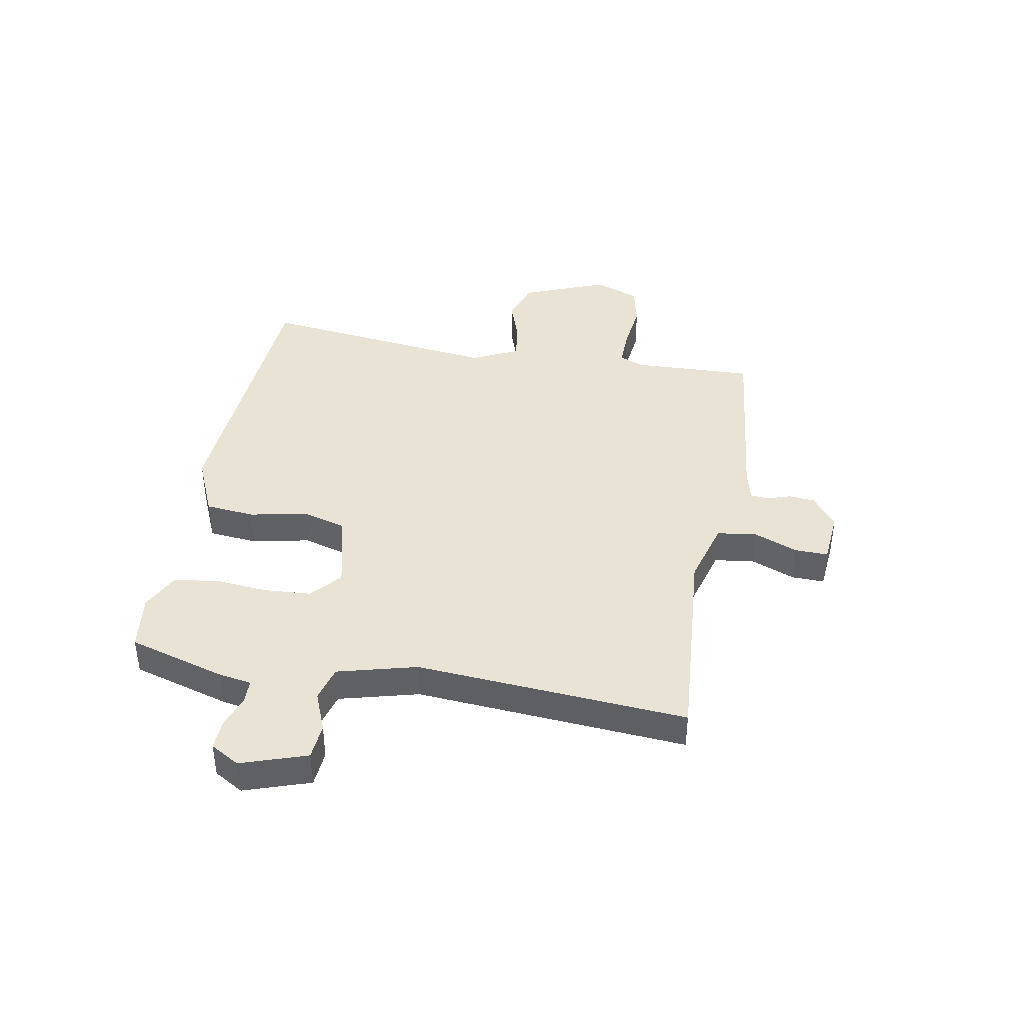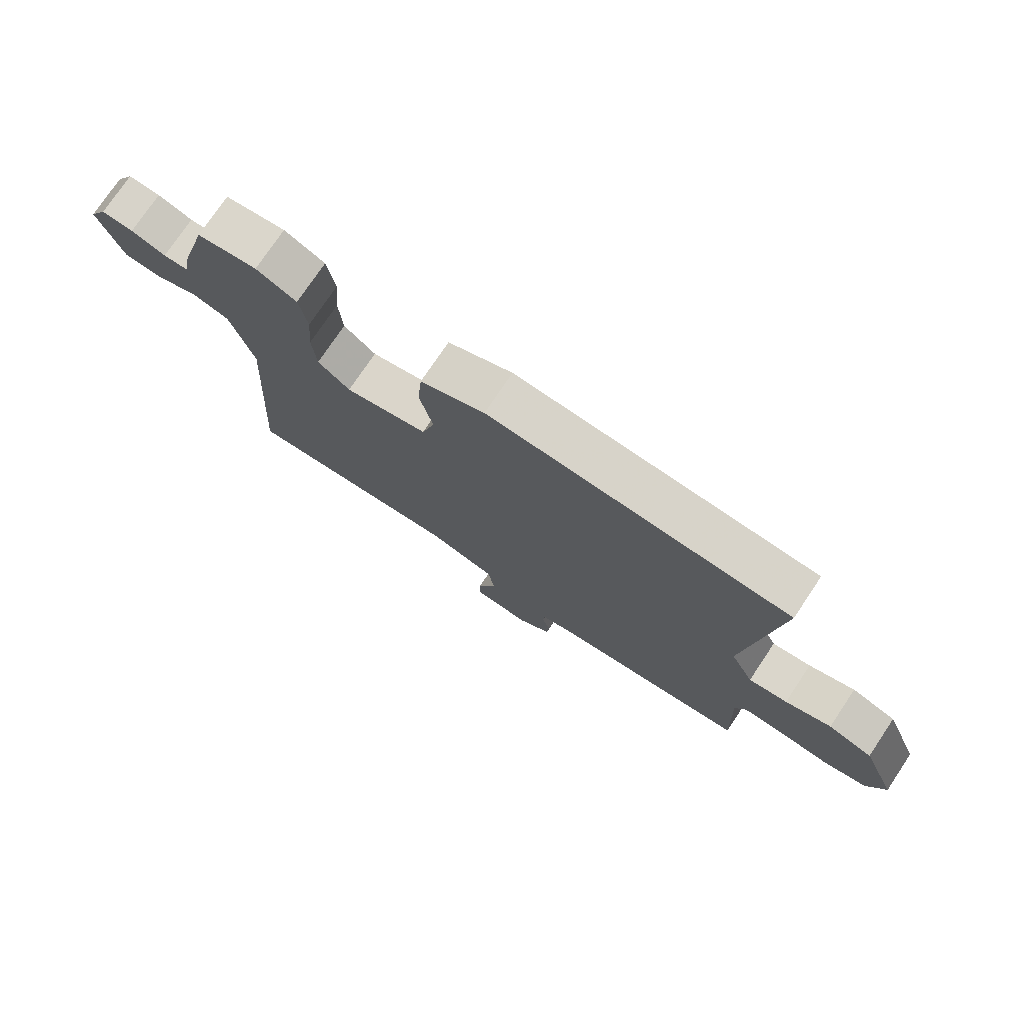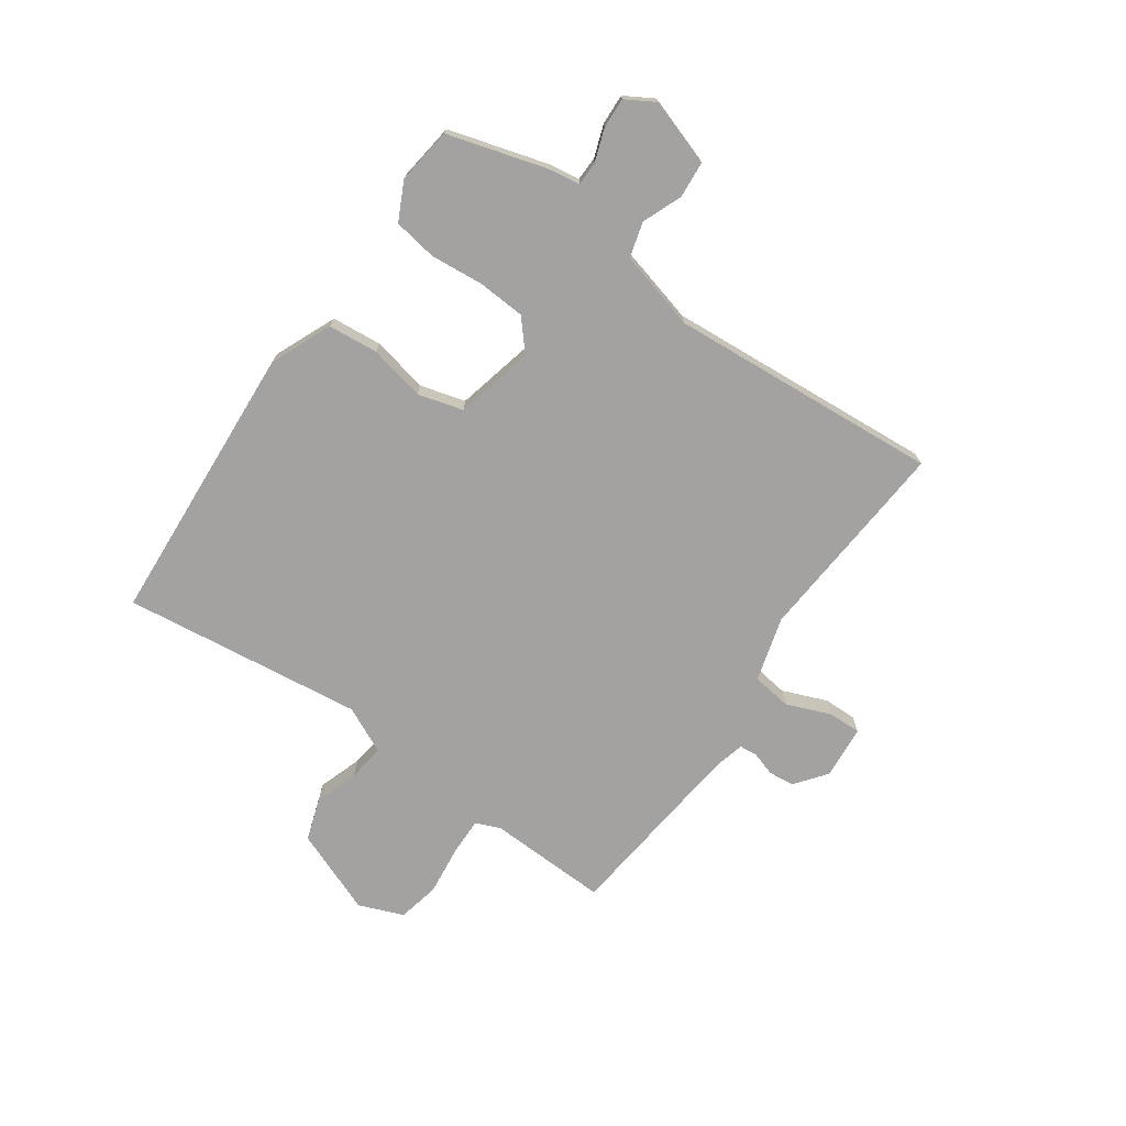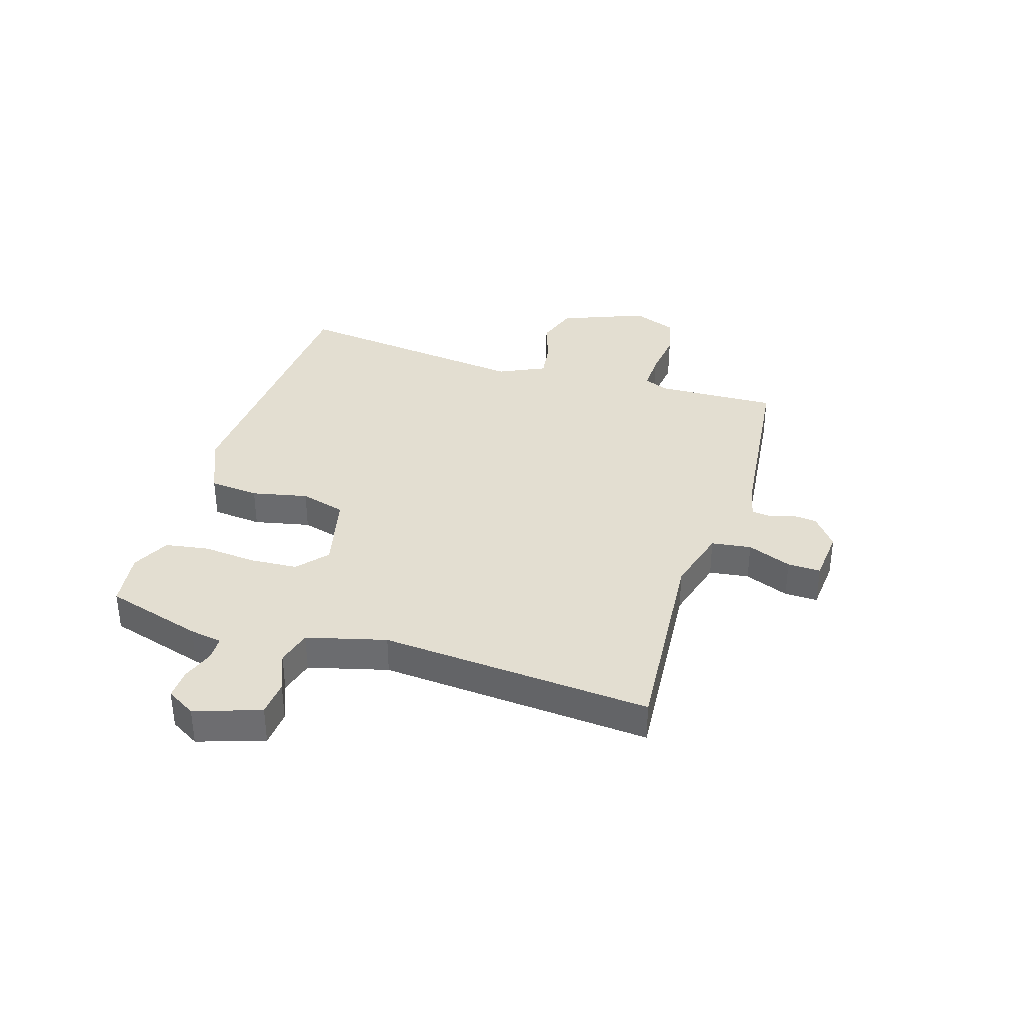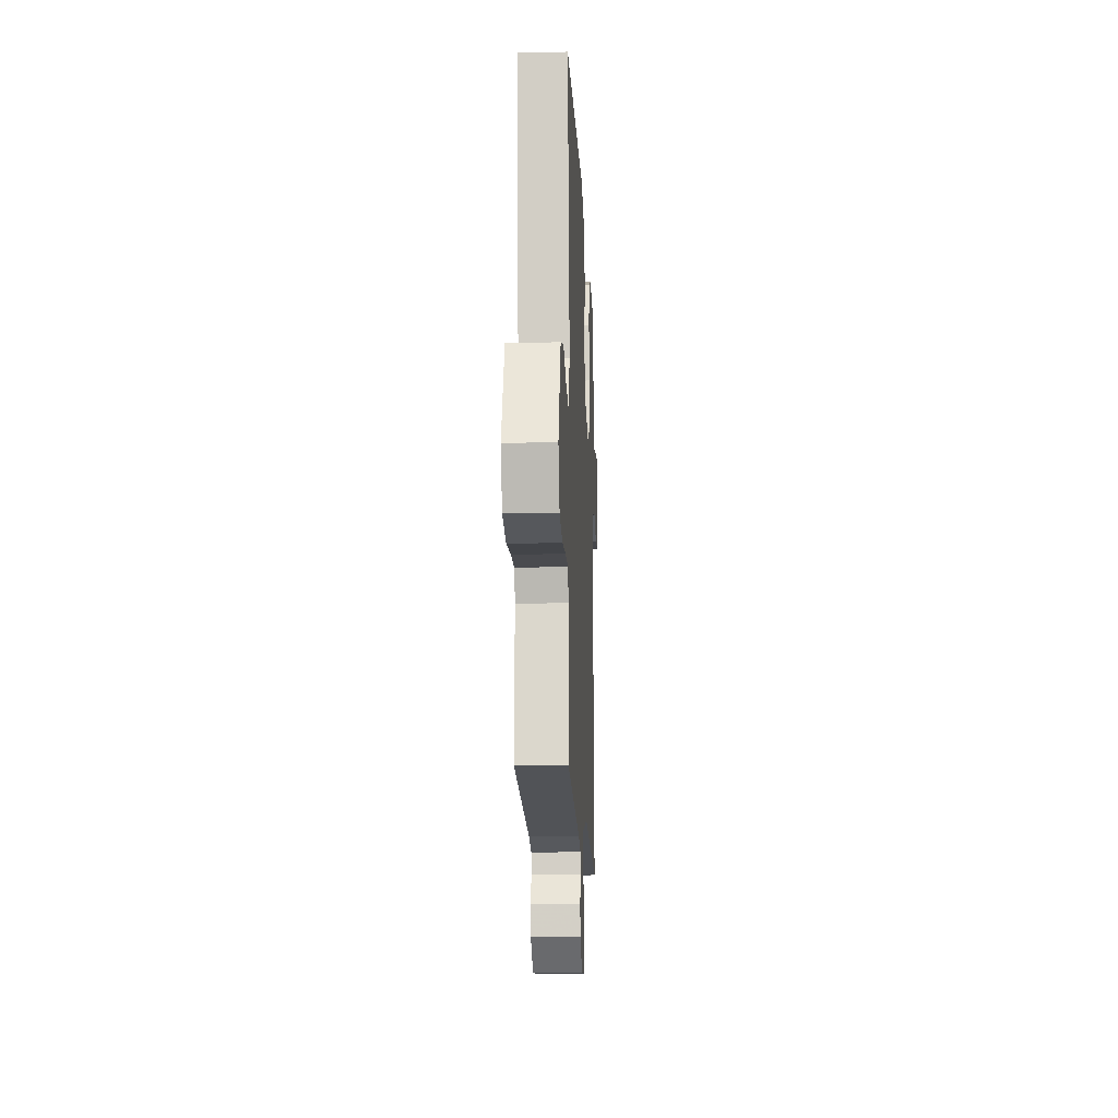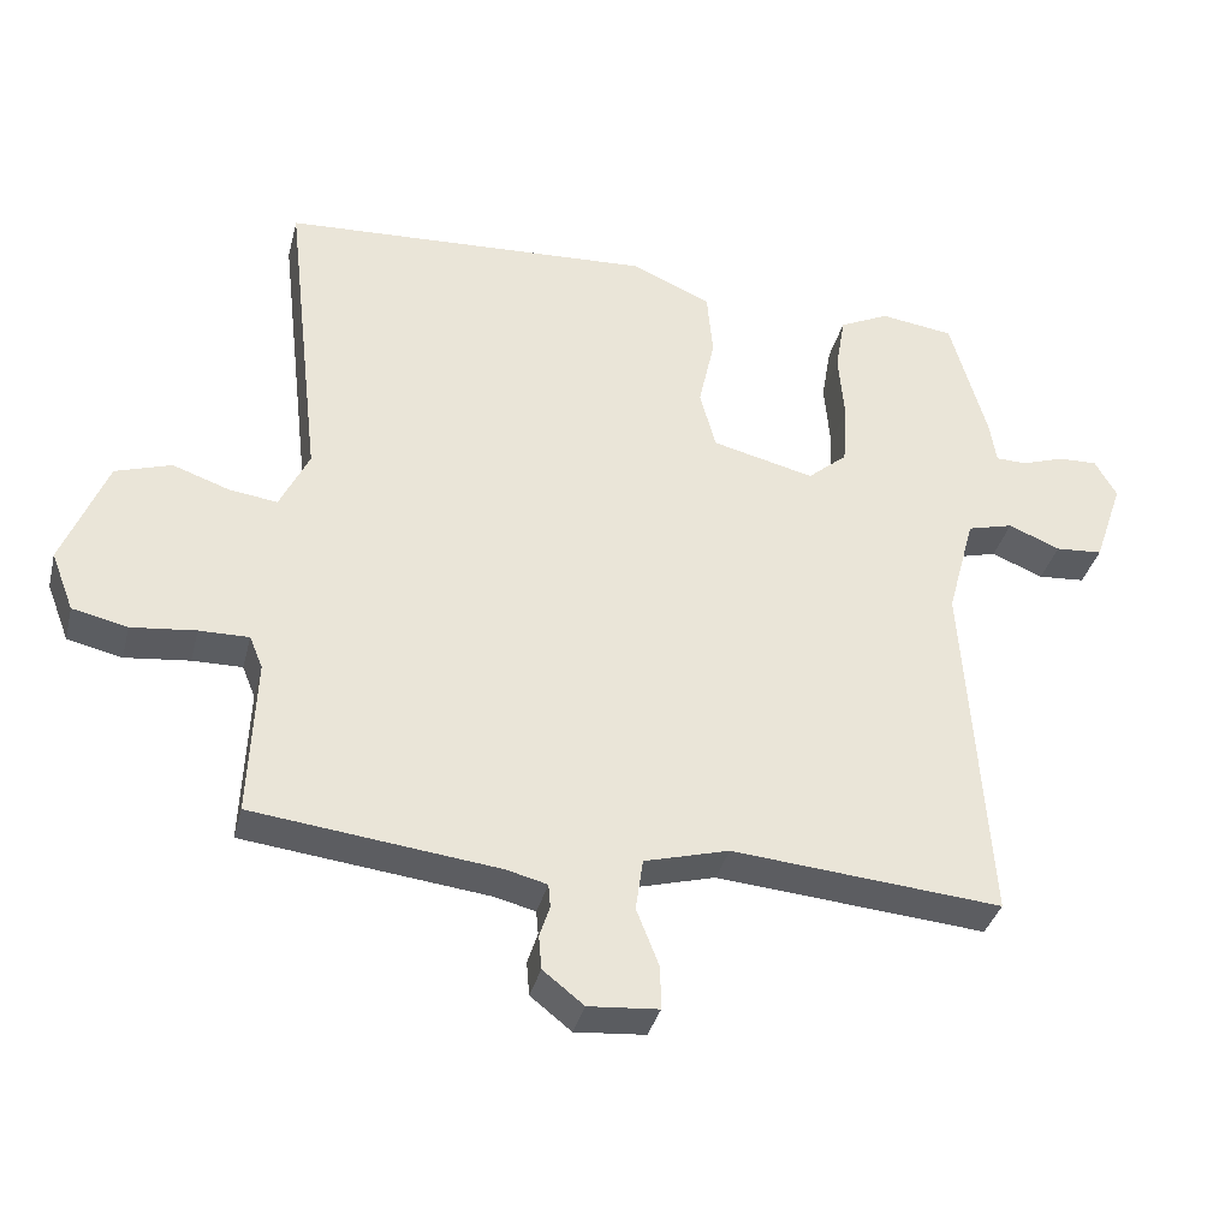
<metadata>
{"format":"obj","ext":"obj","renderer":"f3d","projection":"perspective","resolution":1024,"background":"white","views":[{"elev":41.2,"azim":100.6,"up":"+Y"},{"elev":75.8,"azim":-146.2,"up":"+Z"},{"elev":-72.7,"azim":55.4,"up":"+Y"},{"elev":36.0,"azim":107.6,"up":"+Y"},{"elev":-15.2,"azim":-87.3,"up":"+Z"},{"elev":-35.9,"azim":-13.9,"up":"+Z"}]}
</metadata>
<code>
v -0.5 0.07 0.5
v 0.009 0.07 0.529
v 0.118 0.07 0.481
v 0.126 0.07 0.392
v 0.104 0.07 0.292
v 0.126 0.07 0.211
v 0.266 0.07 0.177
v 0.32 0.07 0.223
v 0.326 0.07 0.308
v 0.318 0.07 0.403
v 0.331 0.07 0.481
v 0.399 0.07 0.514
v 0.5 0.07 0.5
v 0.55 0.07 0.325
v 0.559 0.07 0.267
v 0.602 0.07 0.266
v 0.66 0.07 0.286
v 0.714 0.07 0.288
v 0.744 0.07 0.236
v 0.704 0.07 0.119
v 0.639 0.07 0.114
v 0.568 0.07 0.143
v 0.505 0.07 0.126
v 0.467 0.07 -0.015
v 0.5 0.07 -0.5
v 0.13 0.07 -0.469
v 0.014 0.07 -0.501
v 0.004 0.07 -0.572
v 0.035 0.07 -0.651
v 0.036 0.07 -0.71
v -0.06 0.07 -0.718
v -0.116 0.07 -0.674
v -0.12 0.07 -0.628
v -0.106 0.07 -0.585
v -0.109 0.07 -0.553
v -0.164 0.07 -0.539
v -0.5 0.07 -0.5
v -0.491 0.07 -0.284
v -0.509 0.07 -0.24
v -0.577 0.07 -0.241
v -0.665 0.07 -0.251
v -0.74 0.07 -0.234
v -0.771 0.07 -0.154
v -0.71 0.07 -0.003
v -0.634 0.07 0.022
v -0.556 0.07 -0.005
v -0.49 0.07 -0.014
v -0.45 0.07 0.069
v -0.5 0 0.5
v 0.009 0 0.529
v 0.118 0 0.481
v 0.126 0 0.392
v 0.104 0 0.292
v 0.126 0 0.211
v 0.266 0 0.177
v 0.32 0 0.223
v 0.326 0 0.308
v 0.318 0 0.403
v 0.331 0 0.481
v 0.399 0 0.514
v 0.5 0 0.5
v 0.55 0 0.325
v 0.559 0 0.267
v 0.602 0 0.266
v 0.66 0 0.286
v 0.714 0 0.288
v 0.744 0 0.236
v 0.704 0 0.119
v 0.639 0 0.114
v 0.568 0 0.143
v 0.505 0 0.126
v 0.467 0 -0.015
v 0.5 0 -0.5
v 0.13 0 -0.469
v 0.014 0 -0.501
v 0.004 0 -0.572
v 0.035 0 -0.651
v 0.036 0 -0.71
v -0.06 0 -0.718
v -0.116 0 -0.674
v -0.12 0 -0.628
v -0.106 0 -0.585
v -0.109 0 -0.553
v -0.164 0 -0.539
v -0.5 0 -0.5
v -0.491 0 -0.284
v -0.509 0 -0.24
v -0.577 0 -0.241
v -0.665 0 -0.251
v -0.74 0 -0.234
v -0.771 0 -0.154
v -0.71 0 -0.003
v -0.634 0 0.022
v -0.556 0 -0.005
v -0.49 0 -0.014
v -0.45 0 0.069
f 44 45 46
f 43 44 46
f 42 43 46
f 41 42 46
f 40 41 46
f 39 40 46 47
f 38 39 47 48
f 36 37 38 48
f 32 33 34
f 31 32 34
f 30 31 34
f 29 30 34
f 28 29 34
f 27 28 34 35
f 24 25 26
f 23 24 26 27
f 20 21 22
f 19 20 22
f 18 19 22
f 17 18 22
f 16 17 22
f 15 16 22 23
f 14 15 23
f 13 14 23
f 12 13 23
f 11 12 23
f 10 11 23
f 9 10 23
f 8 9 23
f 27 35 36
f 23 27 36
f 8 23 36
f 7 8 36
f 3 4 5
f 2 3 5
f 1 2 5 6
f 6 7 36 48
f 1 6 48
f 94 93 92
f 94 92 91
f 94 91 90
f 94 90 89
f 94 89 88
f 95 94 88 87
f 96 95 87 86
f 96 86 85 84
f 82 81 80
f 82 80 79
f 82 79 78
f 82 78 77
f 82 77 76
f 83 82 76 75
f 74 73 72
f 75 74 72 71
f 70 69 68
f 70 68 67
f 70 67 66
f 70 66 65
f 70 65 64
f 71 70 64 63
f 71 63 62
f 71 62 61
f 71 61 60
f 71 60 59
f 71 59 58
f 71 58 57
f 71 57 56
f 84 83 75
f 84 75 71
f 84 71 56
f 84 56 55
f 53 52 51
f 53 51 50
f 54 53 50 49
f 96 84 55 54
f 96 54 49
f 1 49 50 2
f 2 50 51 3
f 3 51 52 4
f 4 52 53 5
f 5 53 54 6
f 6 54 55 7
f 7 55 56 8
f 8 56 57 9
f 9 57 58 10
f 10 58 59 11
f 11 59 60 12
f 12 60 61 13
f 13 61 62 14
f 14 62 63 15
f 15 63 64 16
f 16 64 65 17
f 17 65 66 18
f 18 66 67 19
f 19 67 68 20
f 20 68 69 21
f 21 69 70 22
f 22 70 71 23
f 23 71 72 24
f 24 72 73 25
f 25 73 74 26
f 26 74 75 27
f 27 75 76 28
f 28 76 77 29
f 29 77 78 30
f 30 78 79 31
f 31 79 80 32
f 32 80 81 33
f 33 81 82 34
f 34 82 83 35
f 35 83 84 36
f 36 84 85 37
f 37 85 86 38
f 38 86 87 39
f 39 87 88 40
f 40 88 89 41
f 41 89 90 42
f 42 90 91 43
f 43 91 92 44
f 44 92 93 45
f 45 93 94 46
f 46 94 95 47
f 47 95 96 48
f 48 96 49 1

</code>
